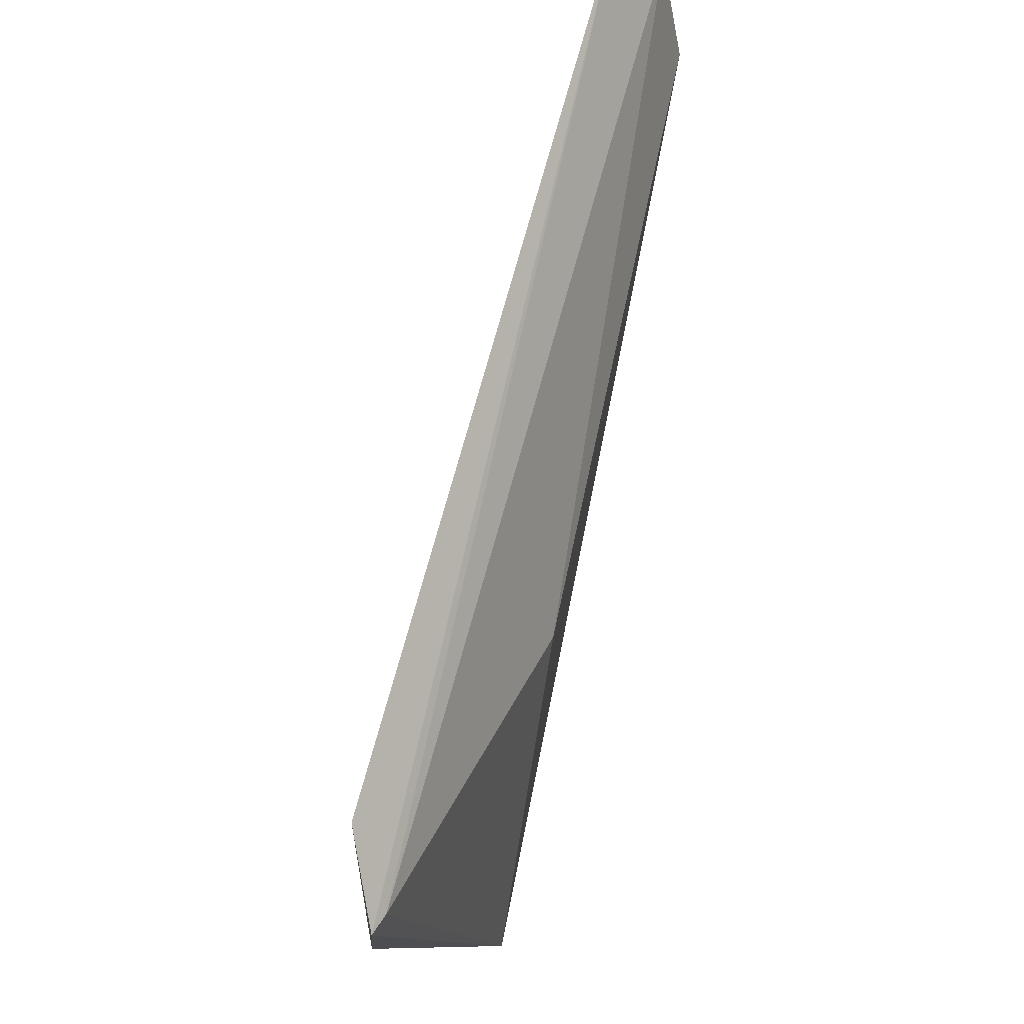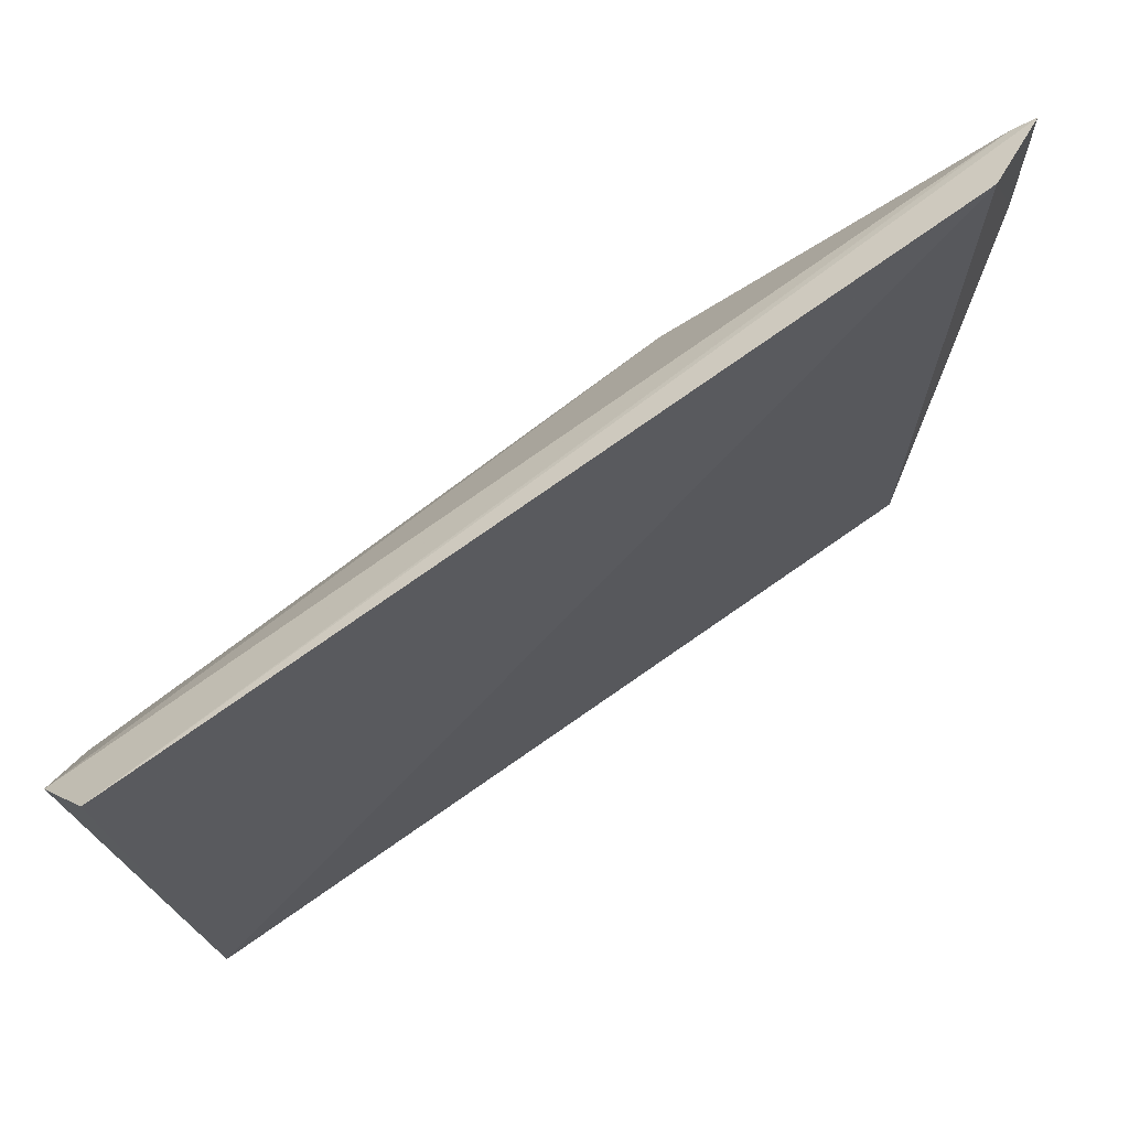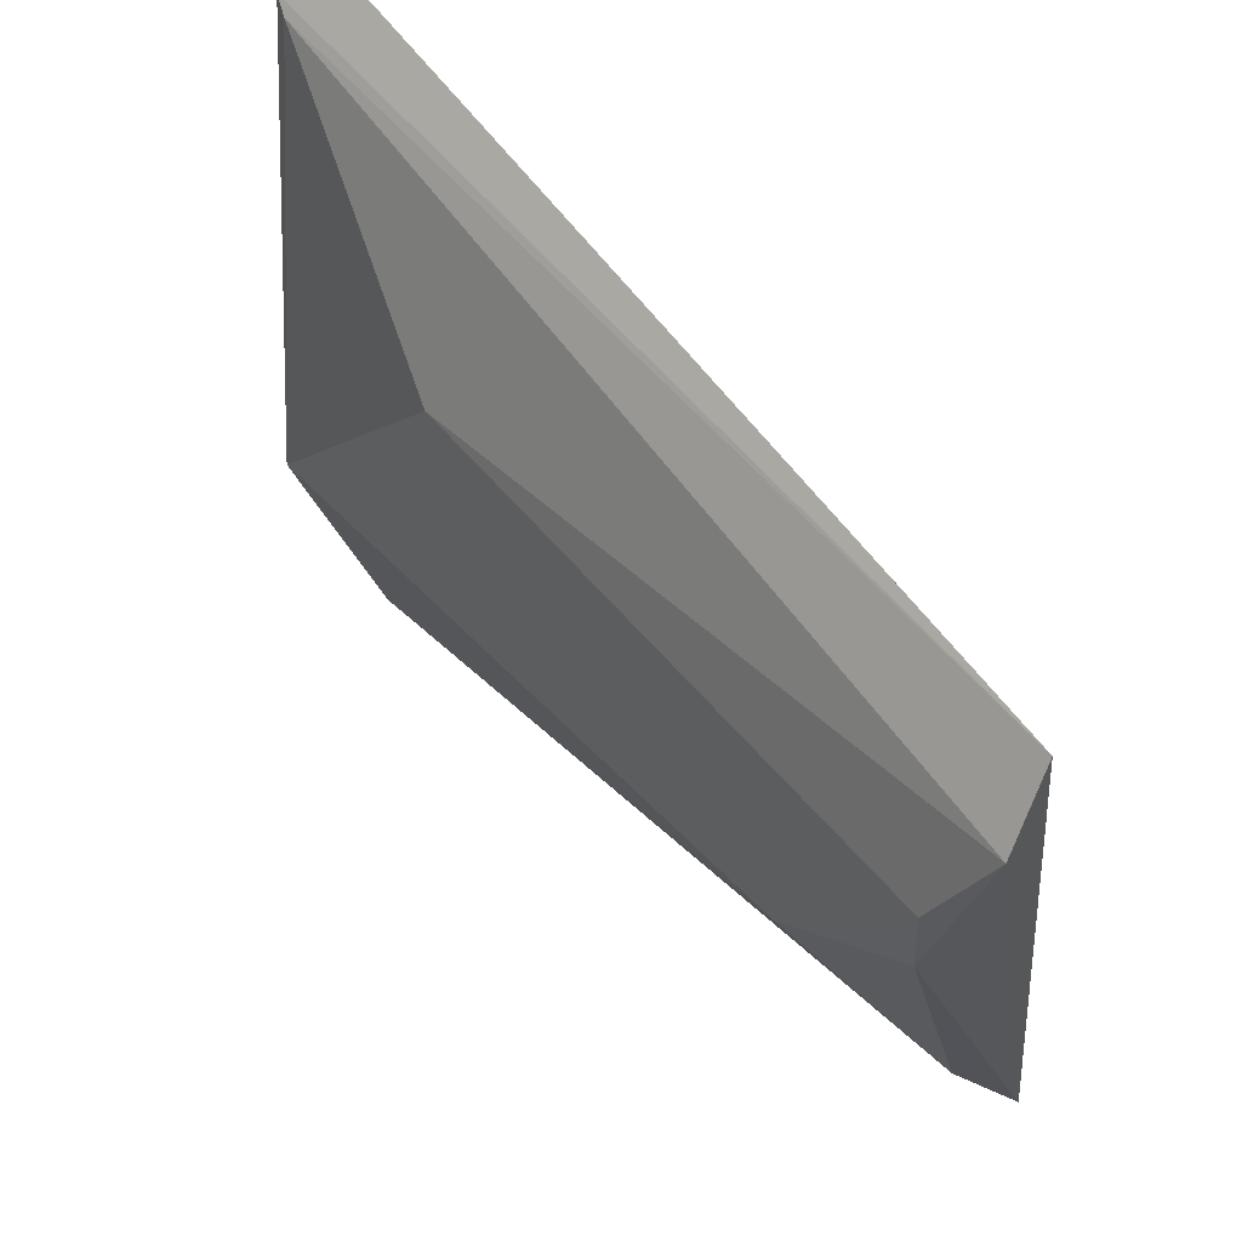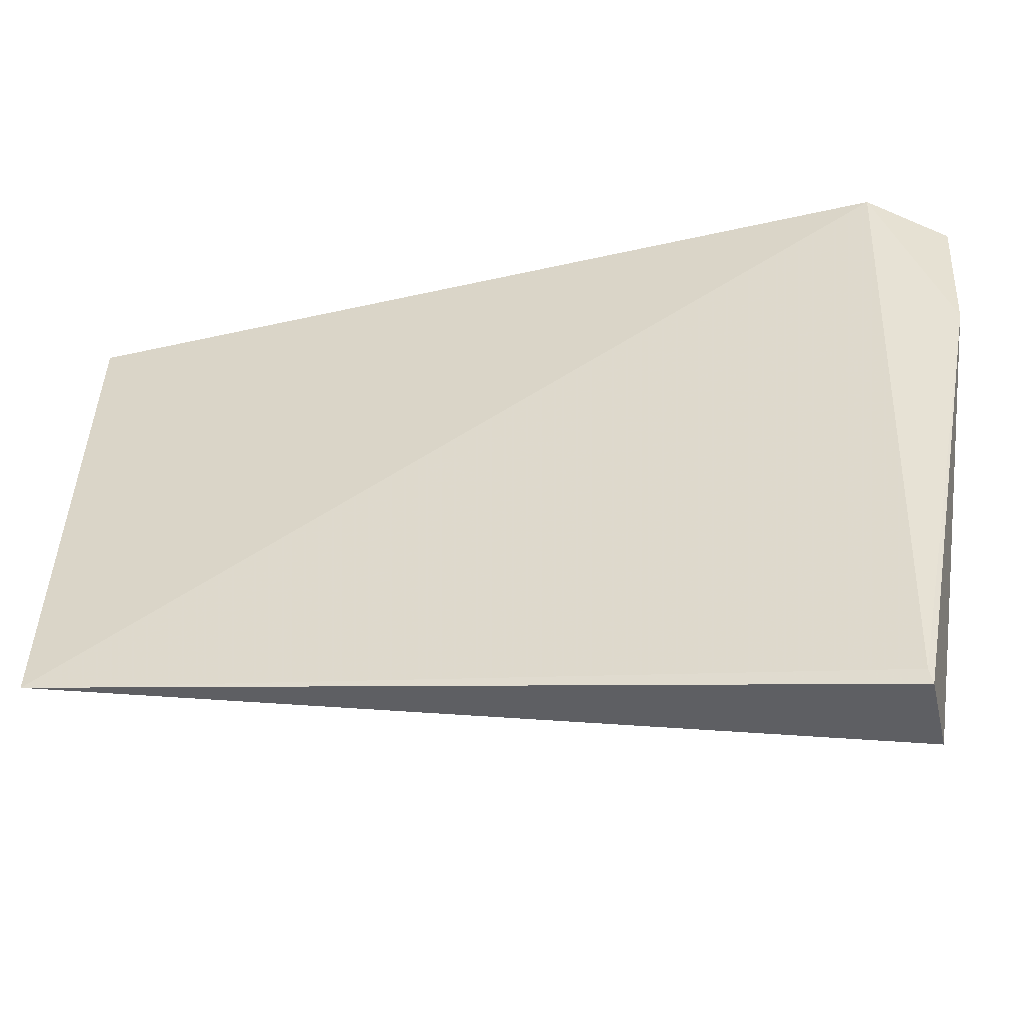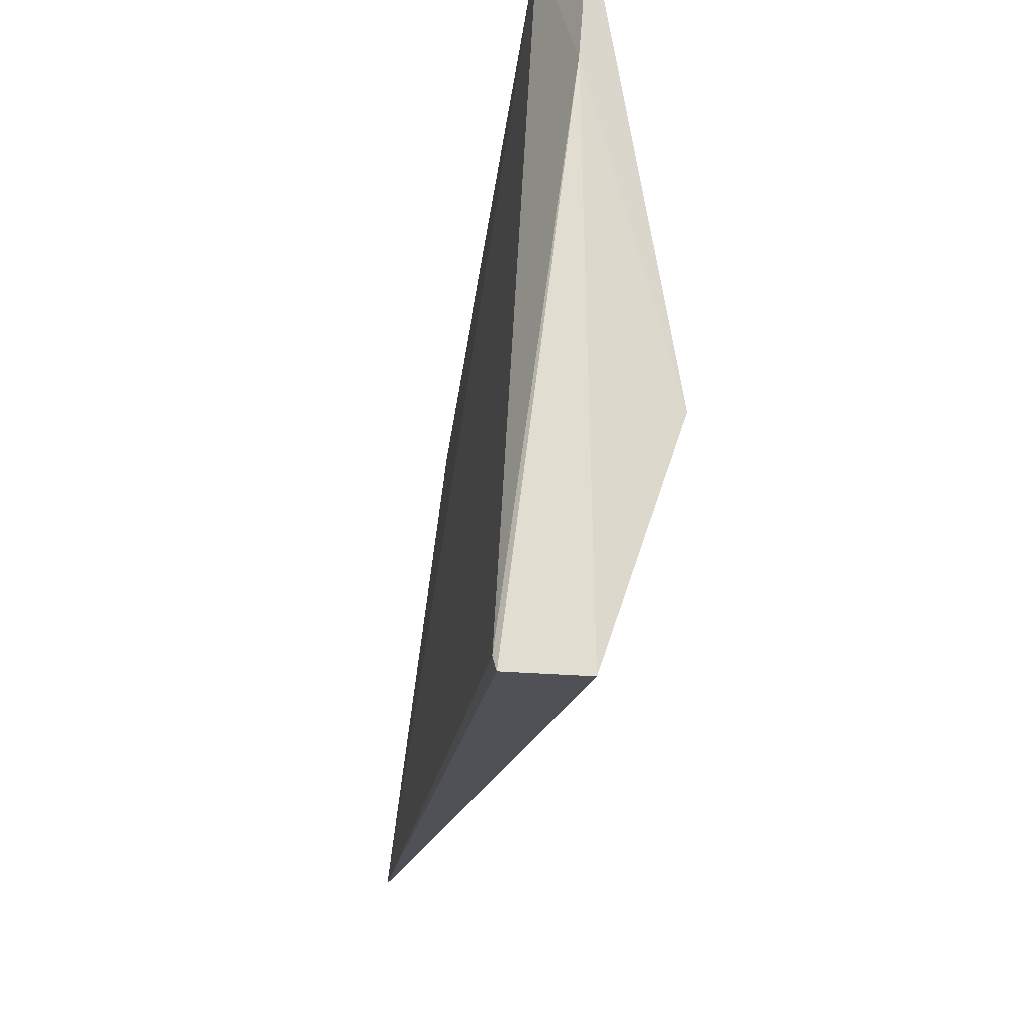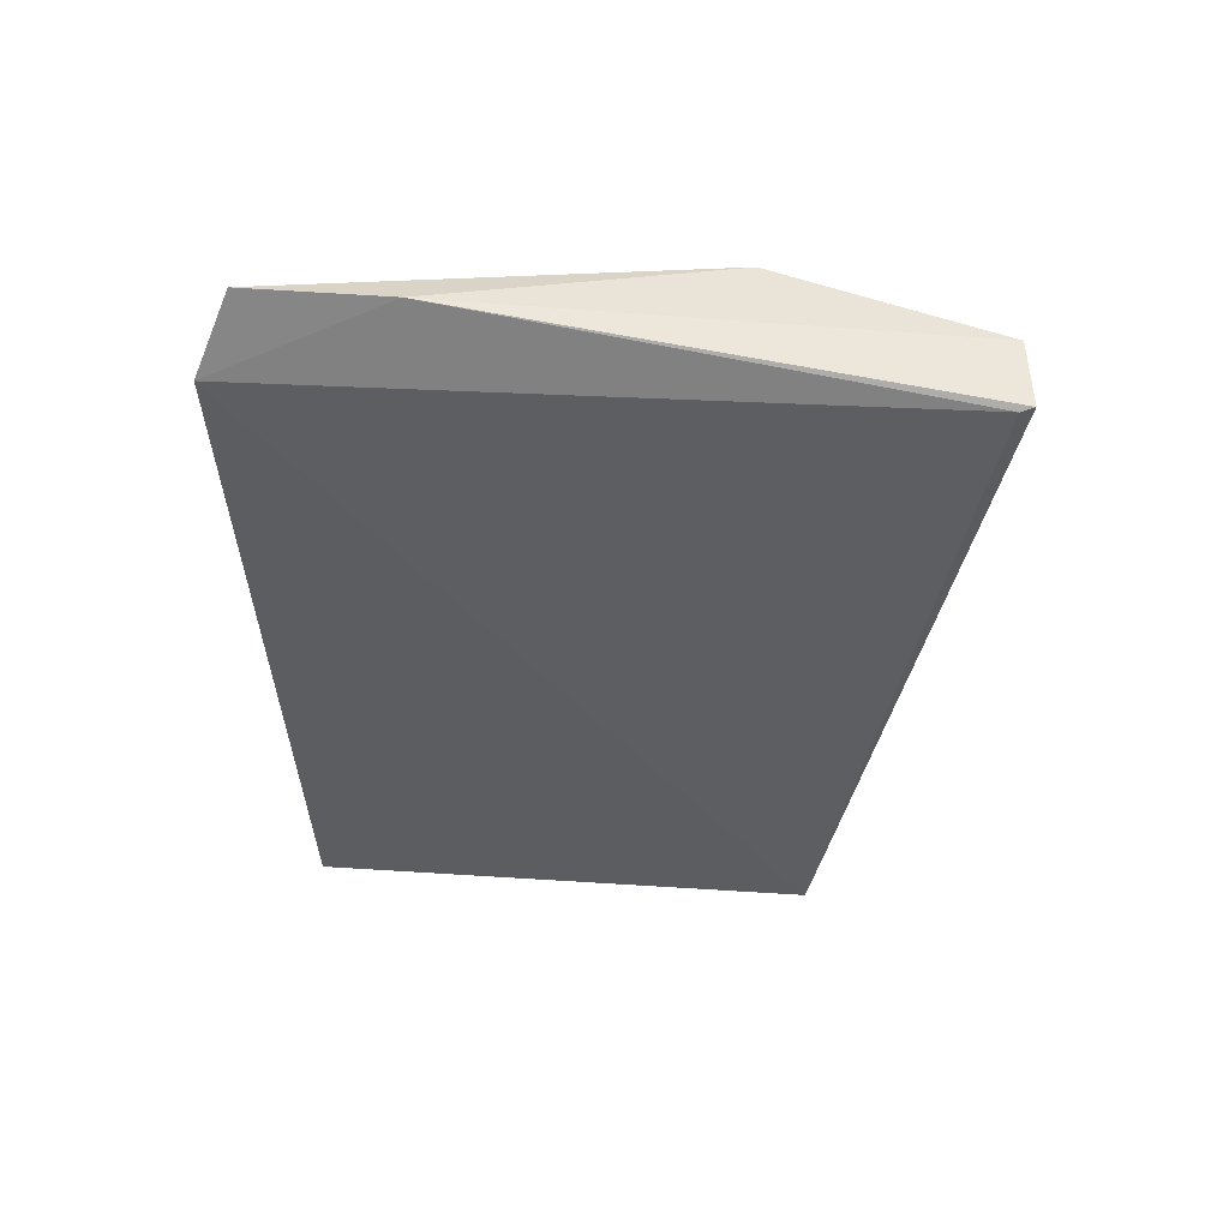
<metadata>
{"format":"obj","ext":"obj","renderer":"f3d","projection":"perspective","resolution":1024,"background":"white","views":[{"elev":72.2,"azim":-167.6,"up":"+Z"},{"elev":74.3,"azim":52.3,"up":"+Z"},{"elev":53.4,"azim":-37.0,"up":"+Z"},{"elev":-47.5,"azim":100.5,"up":"+Z"},{"elev":-30.5,"azim":170.4,"up":"+Z"},{"elev":51.6,"azim":88.3,"up":"+Y"}]}
</metadata>
<code>
v -0.07385 0.04933 0.05264
v -0.07565 0.01039 0.0515
v -0.07297 0.01061 0.02588
v -0.07599 0.04844 0.01915
v -0.07918 0.03856 0.04343
v -0.07228 0.04815 0.01982
v -0.07567 0.05201 0.05056
v -0.07891 0.01152 0.04096
v -0.07242 0.04829 0.01913
v -0.07773 0.009617 0.04852
v -0.07536 0.05292 0.05094
v -0.0794 0.04964 0.02992
v -0.07892 0.01827 0.03473
v -0.0791 0.01149 0.04422
v -0.07491 0.05263 0.04416
v -0.0753 0.01205 0.02863
f 1 2 3
f 6 1 3
f 9 6 3
f 9 3 4
f 10 7 5
f 10 2 7
f 10 8 3
f 10 3 2
f 11 7 2
f 11 2 1
f 12 5 7
f 12 7 11
f 13 12 4
f 14 10 5
f 14 8 10
f 14 5 12
f 14 13 8
f 14 12 13
f 15 11 1
f 15 1 6
f 15 6 9
f 15 9 4
f 15 12 11
f 15 4 12
f 16 13 4
f 16 4 3
f 16 3 8
f 16 8 13

</code>
